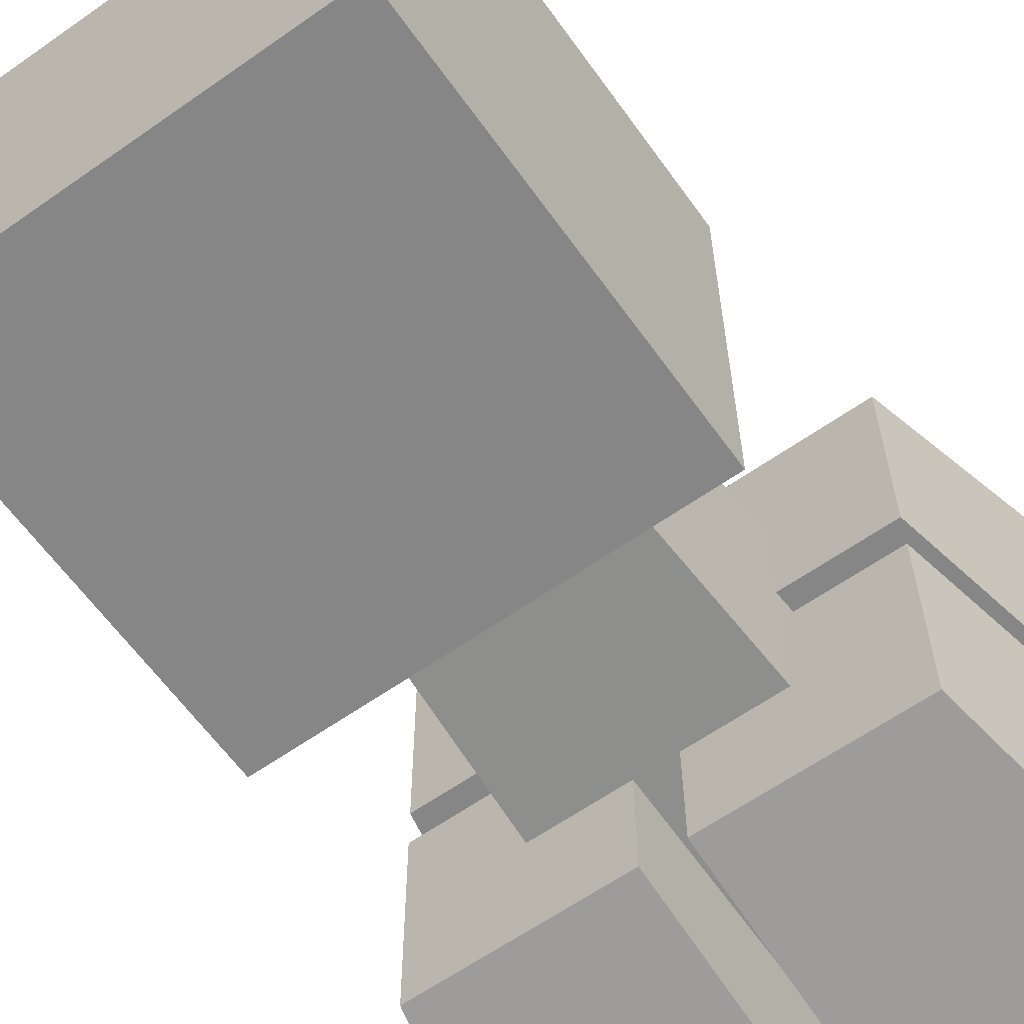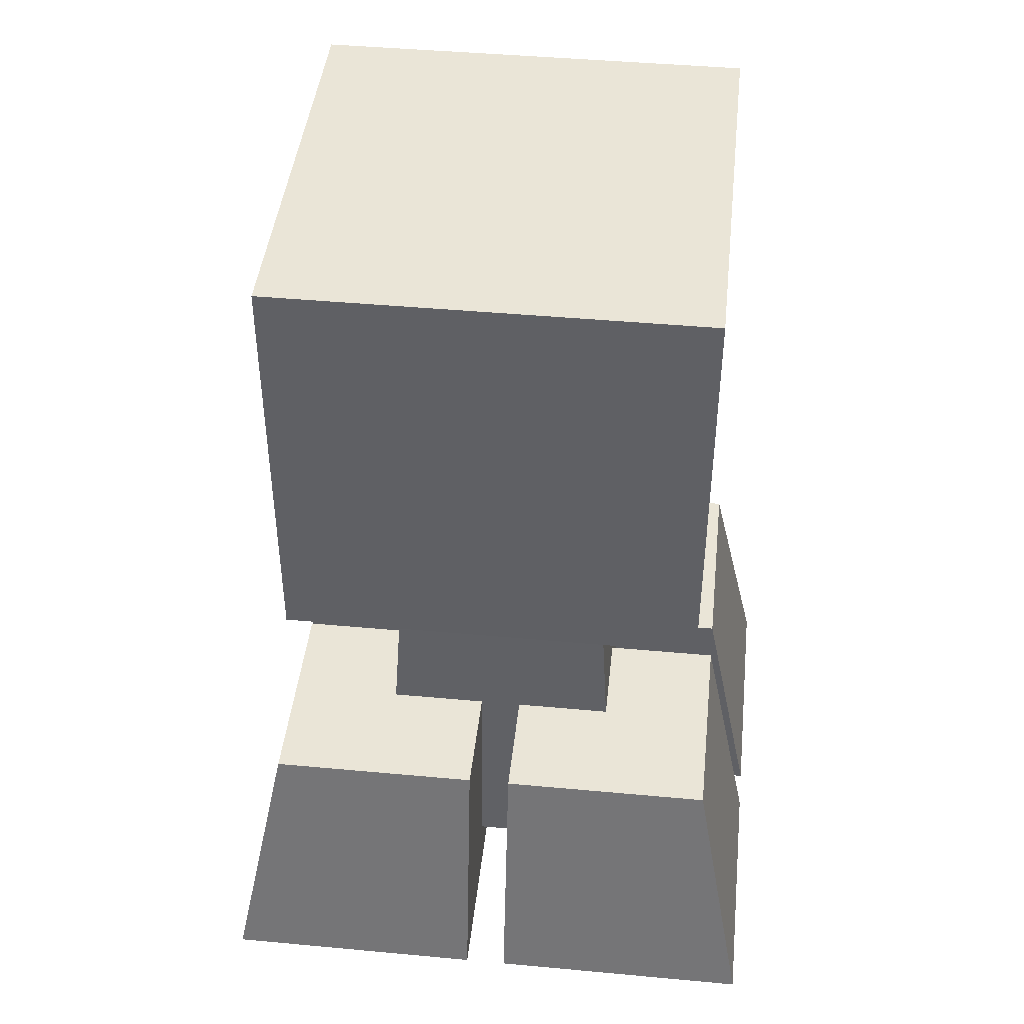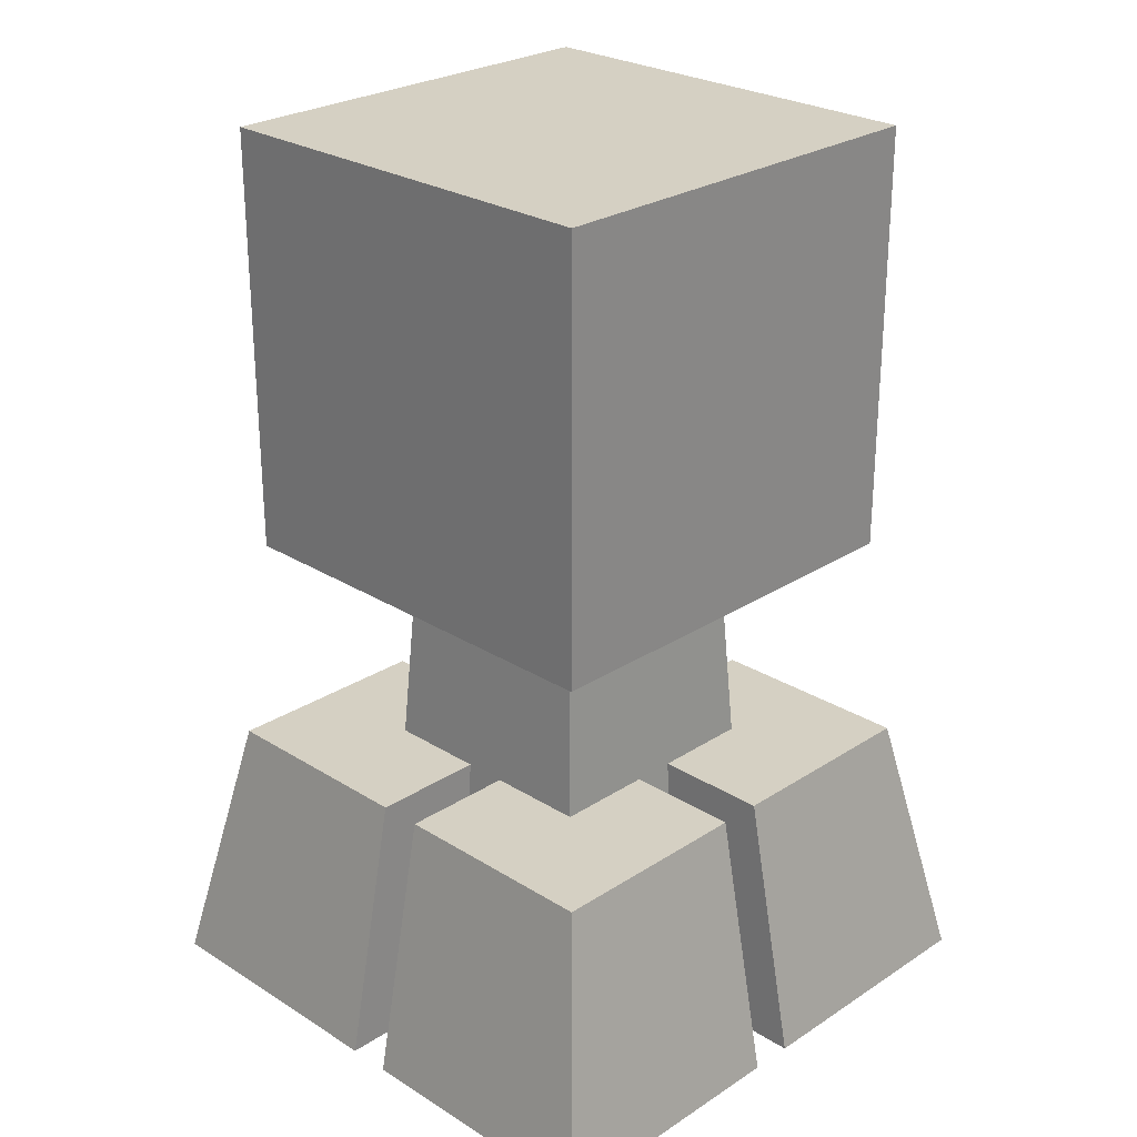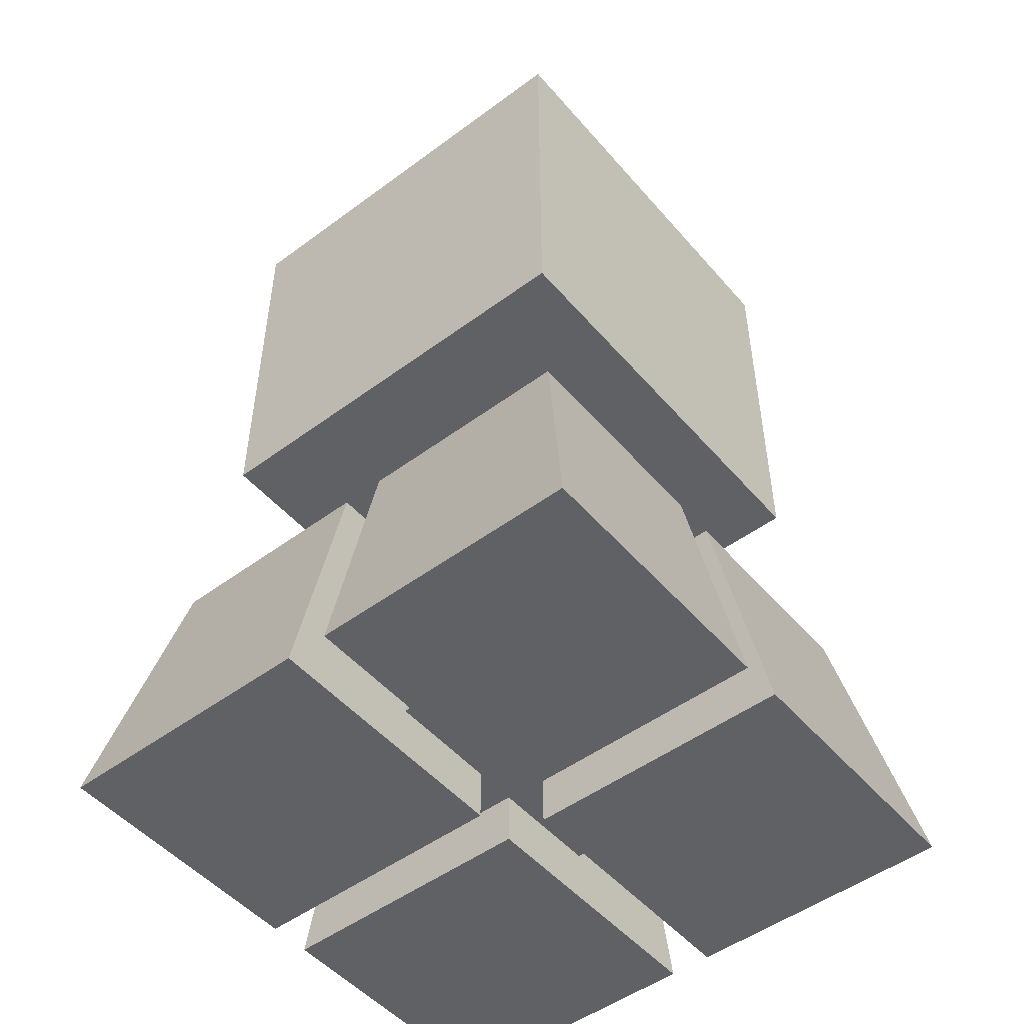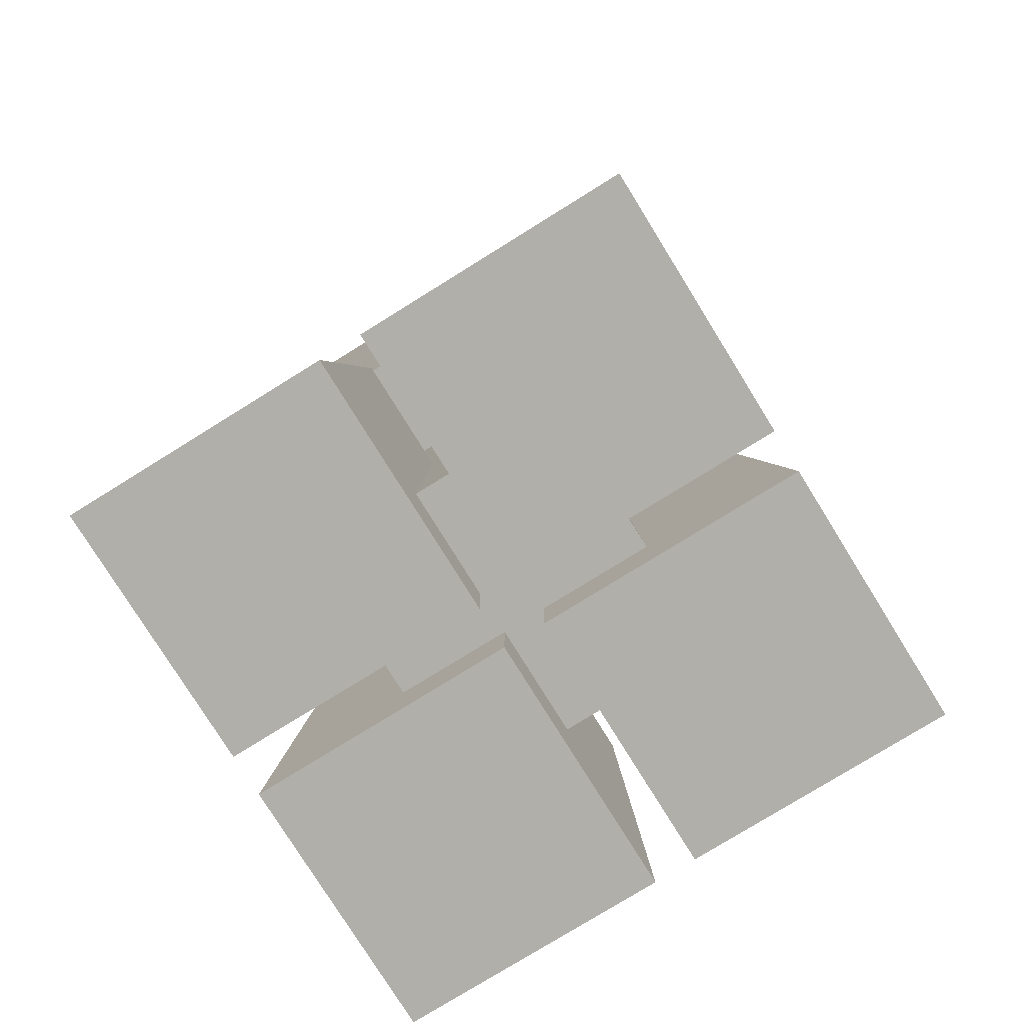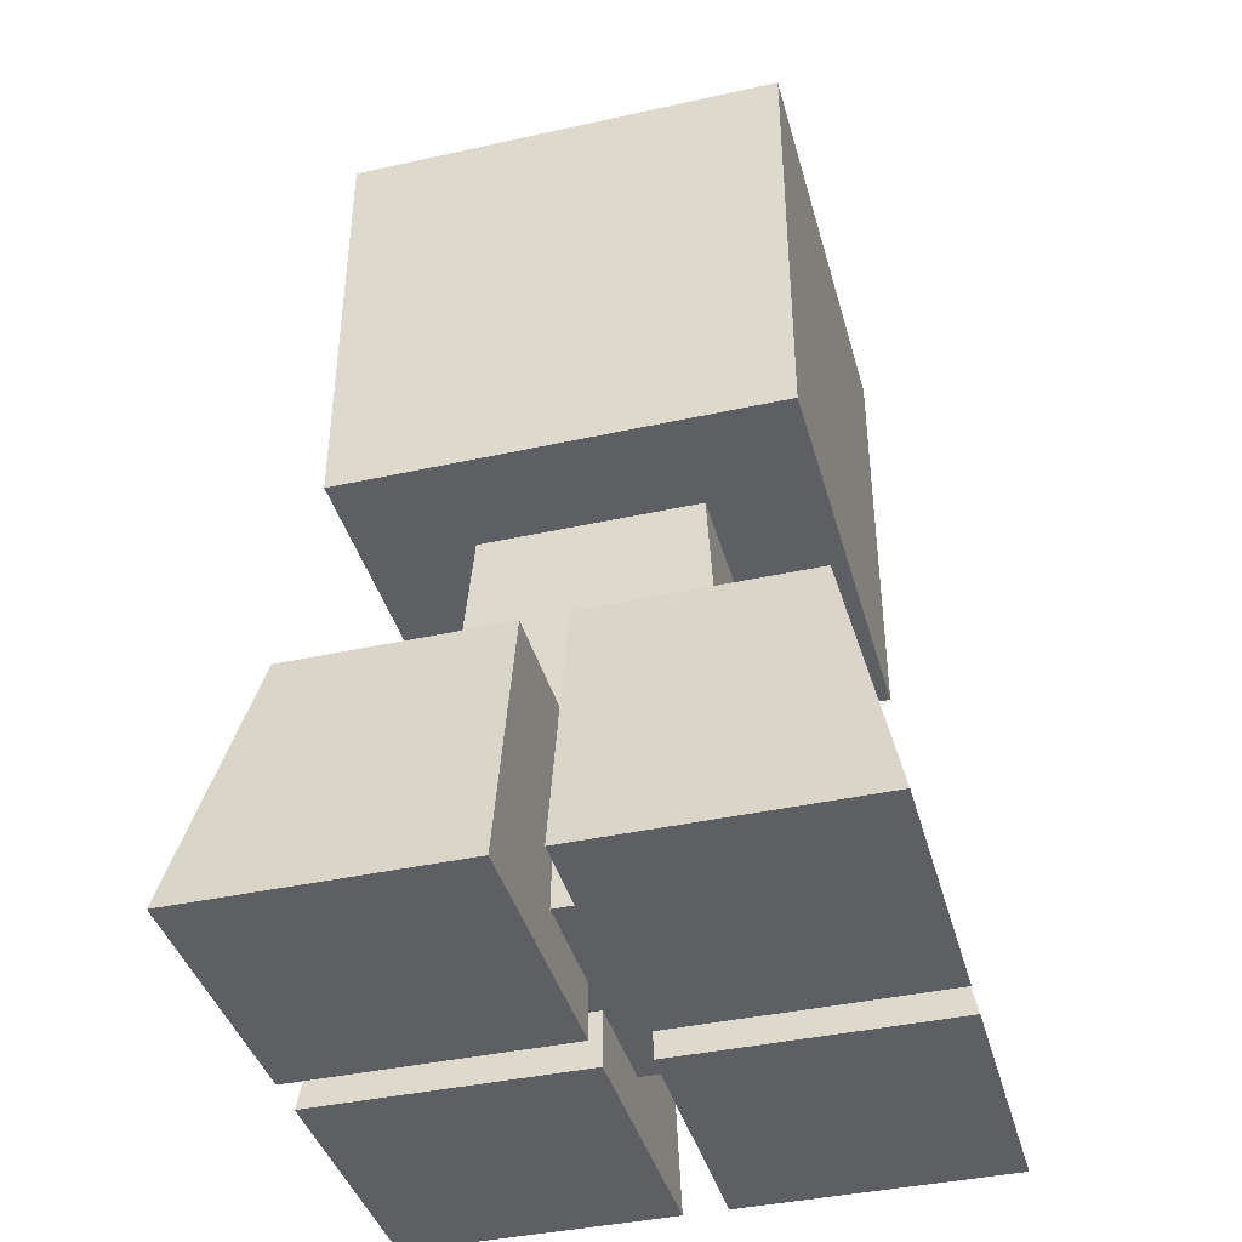
<metadata>
{"format":"obj","ext":"obj","renderer":"f3d","projection":"perspective","resolution":1024,"background":"white","views":[{"elev":-62.1,"azim":-144.5,"up":"+Z"},{"elev":44.0,"azim":6.2,"up":"+Y"},{"elev":26.2,"azim":134.5,"up":"+Y"},{"elev":-50.1,"azim":-140.9,"up":"+Y"},{"elev":-78.0,"azim":121.8,"up":"+Y"},{"elev":-40.3,"azim":105.2,"up":"+Y"}]}
</metadata>
<code>
o Peão_1
v -0.14 0.315 0.14
v -0.14 0.595 0.14
v -0.14 0.315 -0.14
v -0.14 0.595 -0.14
v 0.14 0.315 0.14
v 0.14 0.595 0.14
v 0.14 0.315 -0.14
v 0.14 0.595 -0.14
v -0.0875 0.035 0.0875
v -0.07 0.315 0.07
v -0.0875 0.035 -0.0875
v -0.07 0.315 -0.07
v 0.0875 0.035 0.0875
v 0.07 0.315 0.07
v 0.0875 0.035 -0.0875
v 0.07 0.315 -0.07
v 0.014 -0 -0.014
v 0.014 0.175 -0.014
v 0.014 -0 -0.189
v 0.014 0.175 -0.154
v 0.189 -0 -0.014
v 0.154 0.175 -0.014
v 0.189 -0 -0.189
v 0.154 0.175 -0.154
v -0.014 -0 -0.014
v -0.014 0.175 -0.014
v -0.189 -0 -0.014
v -0.154 0.175 -0.014
v -0.014 -0 -0.189
v -0.014 0.175 -0.154
v -0.189 -0 -0.189
v -0.154 0.175 -0.154
v -0.014 -0 0.014
v -0.014 0.175 0.014
v -0.014 -0 0.189
v -0.014 0.175 0.154
v -0.189 -0 0.014
v -0.154 0.175 0.014
v -0.189 -0 0.189
v -0.154 0.175 0.154
v 0.014 -0 0.014
v 0.014 0.175 0.014
v 0.189 -0 0.014
v 0.154 0.175 0.014
v 0.014 -0 0.189
v 0.014 0.175 0.154
v 0.189 -0 0.189
v 0.154 0.175 0.154
f 2 3 1
f 4 7 3
f 8 5 7
f 6 1 5
f 7 1 3
f 4 6 8
f 10 11 9
f 12 15 11
f 16 13 15
f 14 9 13
f 15 9 11
f 12 14 16
f 17 20 19
f 19 24 23
f 24 21 23
f 22 17 21
f 23 17 19
f 20 22 24
f 25 28 27
f 27 32 31
f 32 29 31
f 30 25 29
f 31 25 27
f 28 30 32
f 33 36 35
f 35 40 39
f 40 37 39
f 38 33 37
f 35 37 33
f 36 38 40
f 41 44 43
f 43 48 47
f 48 45 47
f 46 41 45
f 43 45 41
f 44 46 48
f 2 4 3
f 4 8 7
f 8 6 5
f 6 2 1
f 7 5 1
f 4 2 6
f 10 12 11
f 12 16 15
f 16 14 13
f 14 10 9
f 15 13 9
f 12 10 14
f 17 18 20
f 19 20 24
f 24 22 21
f 22 18 17
f 23 21 17
f 20 18 22
f 25 26 28
f 27 28 32
f 32 30 29
f 30 26 25
f 31 29 25
f 28 26 30
f 33 34 36
f 35 36 40
f 40 38 37
f 38 34 33
f 35 39 37
f 36 34 38
f 41 42 44
f 43 44 48
f 48 46 45
f 46 42 41
f 43 47 45
f 44 42 46

</code>
